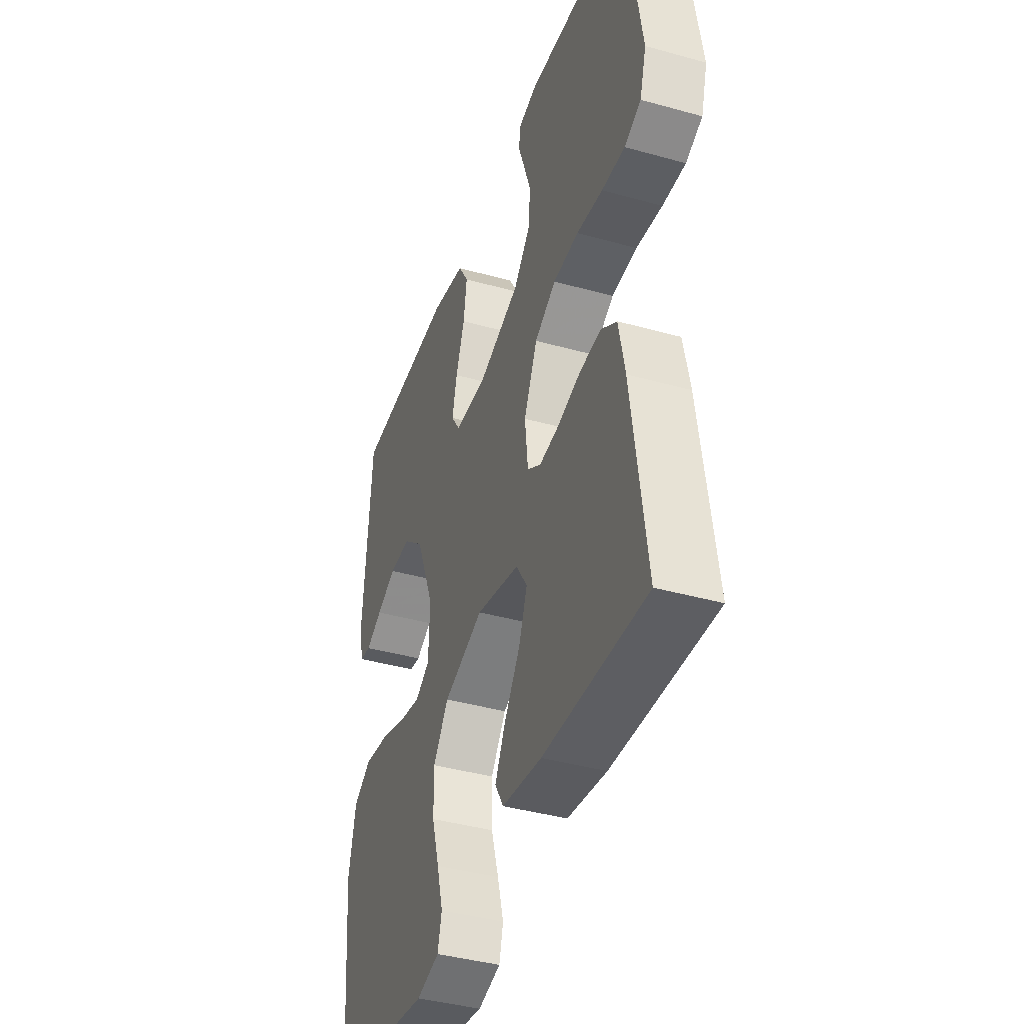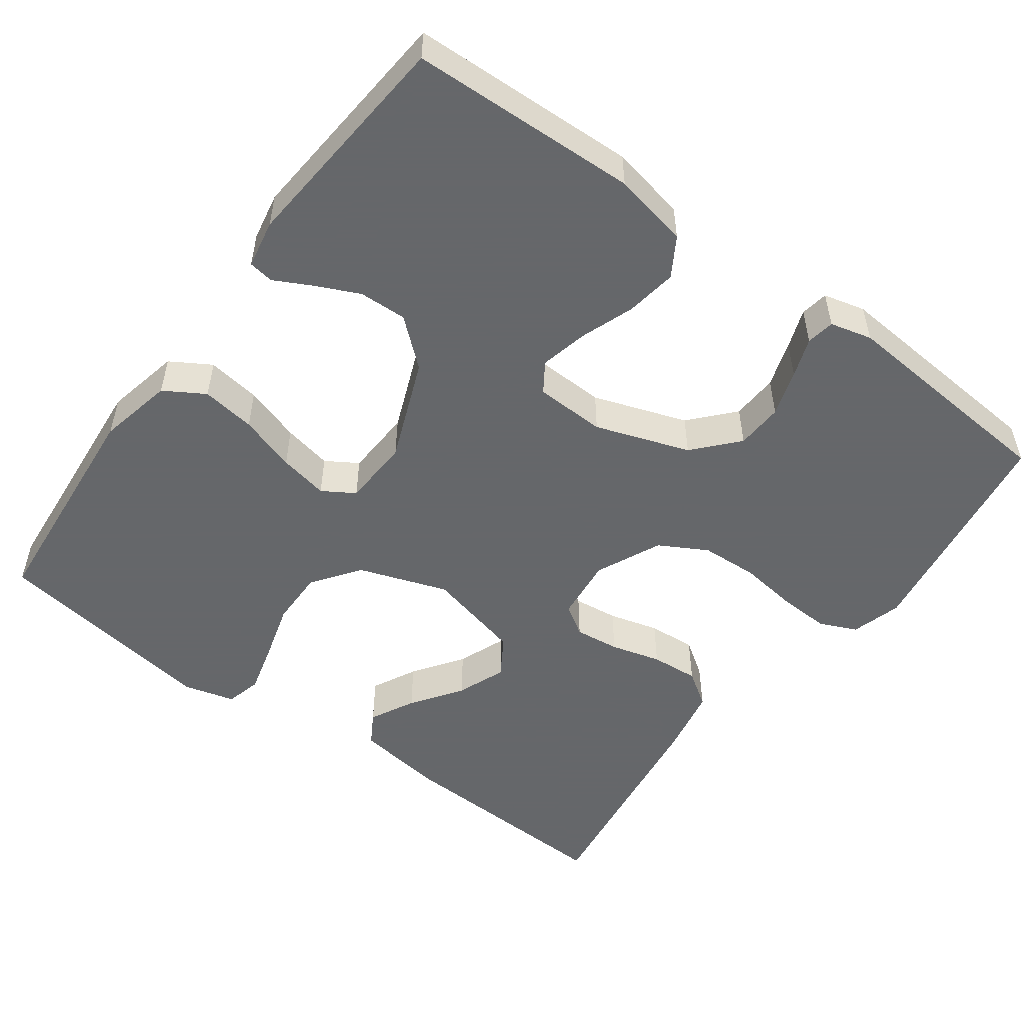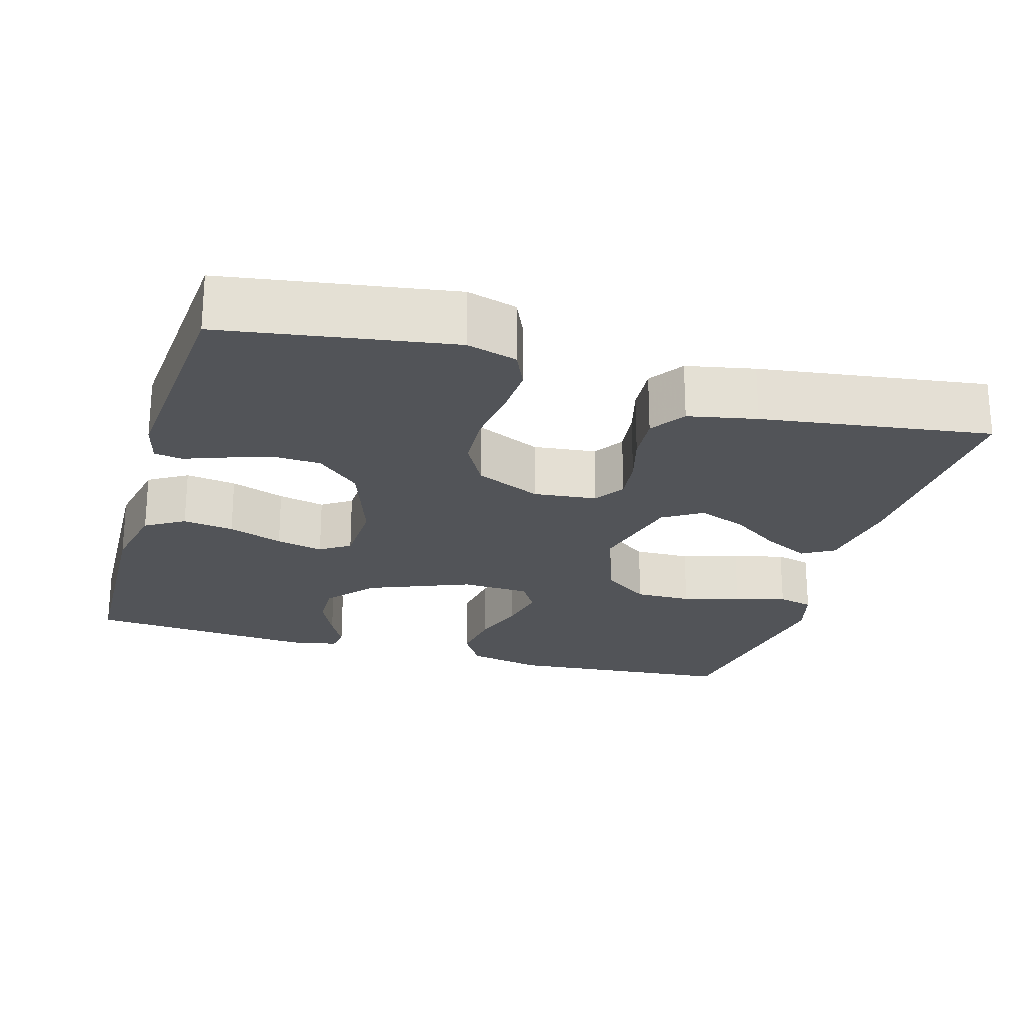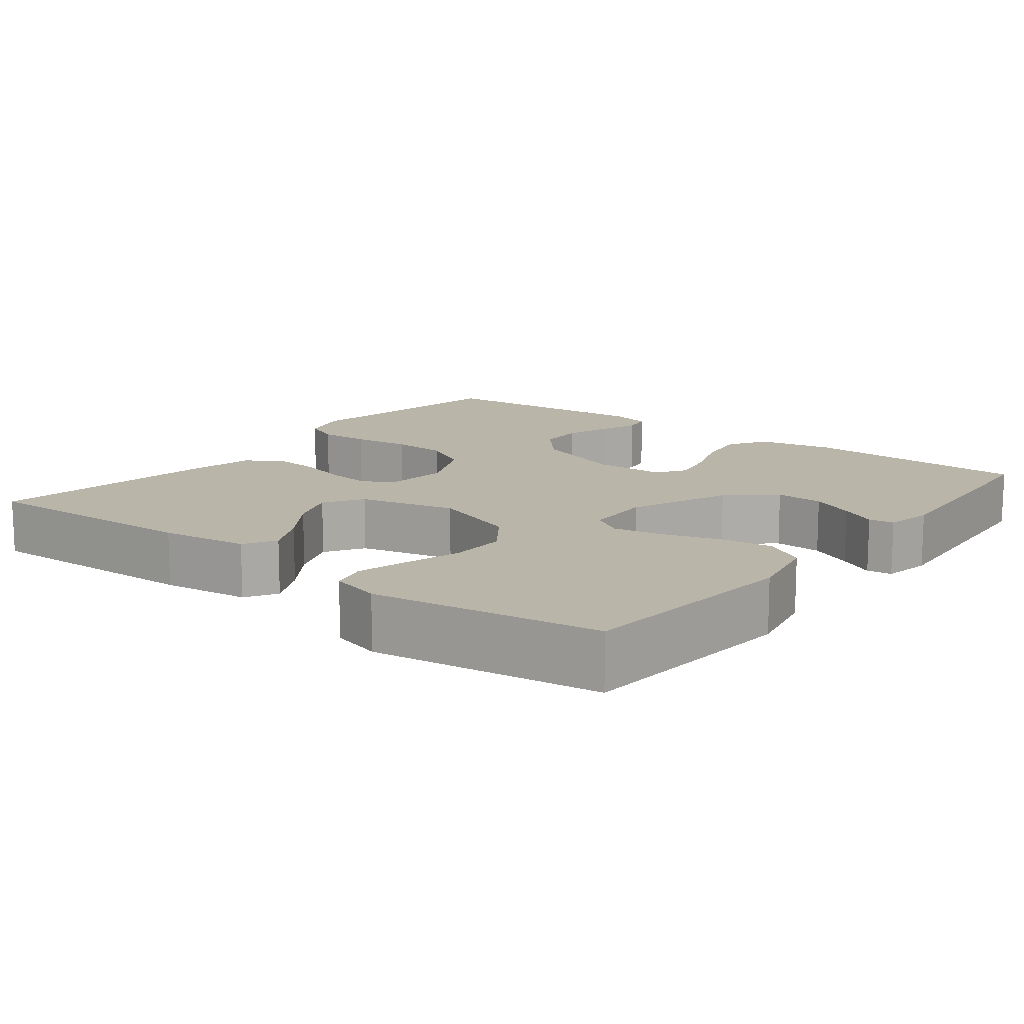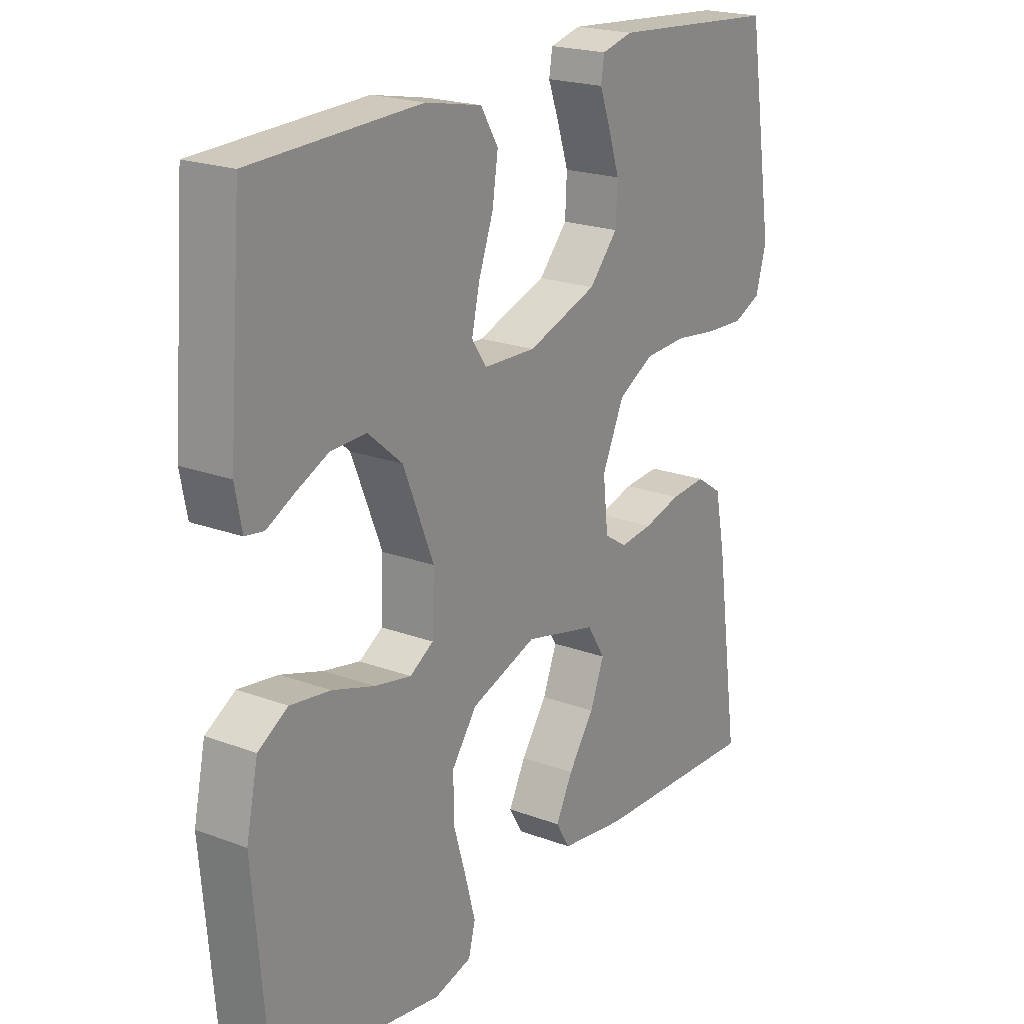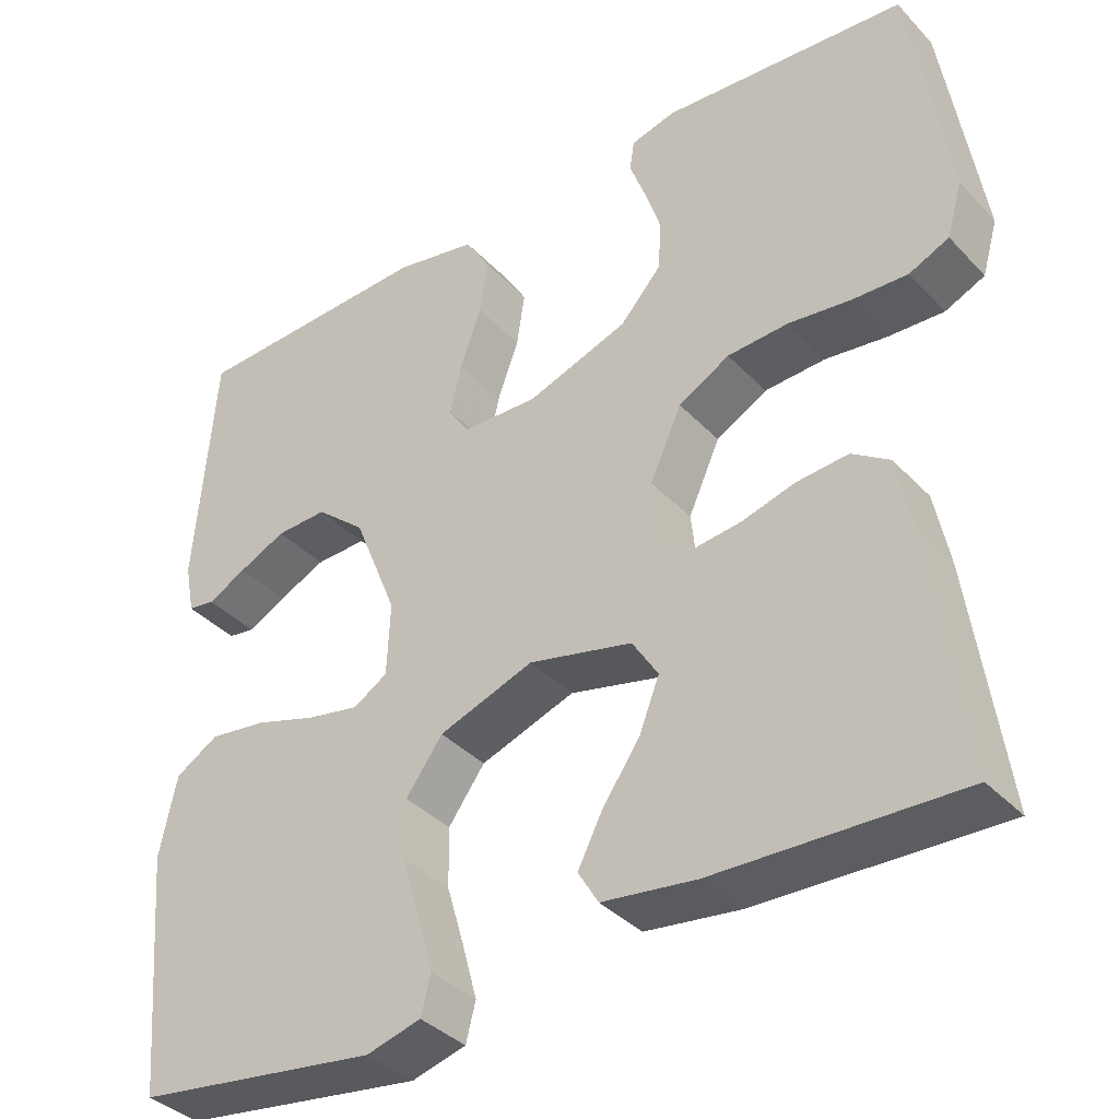
<metadata>
{"format":"obj","ext":"obj","renderer":"f3d","projection":"perspective","resolution":1024,"background":"white","views":[{"elev":-40.2,"azim":71.0,"up":"+Z"},{"elev":-52.0,"azim":-36.4,"up":"+Y"},{"elev":-23.1,"azim":73.8,"up":"+Y"},{"elev":13.5,"azim":-142.0,"up":"+Y"},{"elev":20.9,"azim":-56.1,"up":"+Z"},{"elev":-37.3,"azim":37.4,"up":"+Z"}]}
</metadata>
<code>
v -0.5 0.07 0.5
v -0.2 0.07 0.511
v -0.1 0.07 0.491
v -0.069 0.07 0.44
v -0.079 0.07 0.373
v -0.105 0.07 0.301
v -0.119 0.07 0.239
v -0.093 0.07 0.2
v 0 0.07 0.197
v 0.124 0.07 0.24
v 0.175 0.07 0.297
v 0.178 0.07 0.359
v 0.158 0.07 0.42
v 0.139 0.07 0.472
v 0.145 0.07 0.509
v 0.2 0.07 0.523
v 0.5 0.07 0.5
v 0.547 0.07 0.2
v 0.528 0.07 0.134
v 0.479 0.07 0.112
v 0.411 0.07 0.115
v 0.334 0.07 0.125
v 0.259 0.07 0.121
v 0.196 0.07 0.086
v 0.157 0.07 0
v 0.166 0.07 -0.083
v 0.206 0.07 -0.109
v 0.265 0.07 -0.102
v 0.331 0.07 -0.084
v 0.394 0.07 -0.079
v 0.44 0.07 -0.11
v 0.458 0.07 -0.2
v 0.5 0.07 -0.5
v 0.2 0.07 -0.489
v 0.084 0.07 -0.473
v 0.059 0.07 -0.431
v 0.089 0.07 -0.372
v 0.135 0.07 -0.306
v 0.16 0.07 -0.242
v 0.128 0.07 -0.191
v 0 0.07 -0.16
v -0.117 0.07 -0.201
v -0.162 0.07 -0.263
v -0.161 0.07 -0.337
v -0.139 0.07 -0.412
v -0.121 0.07 -0.479
v -0.133 0.07 -0.526
v -0.2 0.07 -0.544
v -0.5 0.07 -0.5
v -0.526 0.07 -0.2
v -0.505 0.07 -0.101
v -0.452 0.07 -0.069
v -0.381 0.07 -0.079
v -0.306 0.07 -0.103
v -0.241 0.07 -0.116
v -0.199 0.07 -0.09
v -0.195 0.07 0
v -0.249 0.07 0.134
v -0.31 0.07 0.186
v -0.373 0.07 0.184
v -0.431 0.07 0.157
v -0.479 0.07 0.132
v -0.512 0.07 0.137
v -0.524 0.07 0.2
v -0.5 0 0.5
v -0.2 0 0.511
v -0.1 0 0.491
v -0.069 0 0.44
v -0.079 0 0.373
v -0.105 0 0.301
v -0.119 0 0.239
v -0.093 0 0.2
v 0 0 0.197
v 0.124 0 0.24
v 0.175 0 0.297
v 0.178 0 0.359
v 0.158 0 0.42
v 0.139 0 0.472
v 0.145 0 0.509
v 0.2 0 0.523
v 0.5 0 0.5
v 0.547 0 0.2
v 0.528 0 0.134
v 0.479 0 0.112
v 0.411 0 0.115
v 0.334 0 0.125
v 0.259 0 0.121
v 0.196 0 0.086
v 0.157 0 0
v 0.166 0 -0.083
v 0.206 0 -0.109
v 0.265 0 -0.102
v 0.331 0 -0.084
v 0.394 0 -0.079
v 0.44 0 -0.11
v 0.458 0 -0.2
v 0.5 0 -0.5
v 0.2 0 -0.489
v 0.084 0 -0.473
v 0.059 0 -0.431
v 0.089 0 -0.372
v 0.135 0 -0.306
v 0.16 0 -0.242
v 0.128 0 -0.191
v 0 0 -0.16
v -0.117 0 -0.201
v -0.162 0 -0.263
v -0.161 0 -0.337
v -0.139 0 -0.412
v -0.121 0 -0.479
v -0.133 0 -0.526
v -0.2 0 -0.544
v -0.5 0 -0.5
v -0.526 0 -0.2
v -0.505 0 -0.101
v -0.452 0 -0.069
v -0.381 0 -0.079
v -0.306 0 -0.103
v -0.241 0 -0.116
v -0.199 0 -0.09
v -0.195 0 0
v -0.249 0 0.134
v -0.31 0 0.186
v -0.373 0 0.184
v -0.431 0 0.157
v -0.479 0 0.132
v -0.512 0 0.137
v -0.524 0 0.2
f 61 62 63 64
f 60 61 64 1
f 59 60 1 2
f 58 59 2 3
f 57 58 3 4
f 51 52 53 54
f 51 54 55
f 50 51 55
f 49 50 55
f 48 49 55 56
f 44 45 46 47
f 44 47 48 56
f 35 36 37 38
f 35 38 39
f 34 35 39
f 33 34 39
f 32 33 39 40
f 28 29 30 31
f 27 28 31 32
f 19 20 21 22
f 17 18 19 22
f 17 22 23
f 16 17 23 24
f 13 14 15 16
f 12 13 16
f 11 12 16 24
f 4 5 6
f 57 4 6
f 57 6 7
f 43 44 56 57
f 42 43 57 7
f 41 42 7 8
f 27 32 40 41
f 26 27 41
f 25 26 41 8
f 10 11 24 25
f 9 10 25
f 8 9 25
f 128 127 126 125
f 65 128 125 124
f 66 65 124 123
f 67 66 123 122
f 68 67 122 121
f 118 117 116 115
f 119 118 115
f 119 115 114
f 119 114 113
f 120 119 113 112
f 111 110 109 108
f 120 112 111 108
f 102 101 100 99
f 103 102 99
f 103 99 98
f 103 98 97
f 104 103 97 96
f 95 94 93 92
f 96 95 92 91
f 86 85 84 83
f 86 83 82 81
f 87 86 81
f 88 87 81 80
f 80 79 78 77
f 80 77 76
f 88 80 76 75
f 70 69 68
f 70 68 121
f 71 70 121
f 121 120 108 107
f 71 121 107 106
f 72 71 106 105
f 105 104 96 91
f 105 91 90
f 72 105 90 89
f 89 88 75 74
f 89 74 73
f 89 73 72
f 1 65 66 2
f 2 66 67 3
f 3 67 68 4
f 4 68 69 5
f 5 69 70 6
f 6 70 71 7
f 7 71 72 8
f 8 72 73 9
f 9 73 74 10
f 10 74 75 11
f 11 75 76 12
f 12 76 77 13
f 13 77 78 14
f 14 78 79 15
f 15 79 80 16
f 16 80 81 17
f 17 81 82 18
f 18 82 83 19
f 19 83 84 20
f 20 84 85 21
f 21 85 86 22
f 22 86 87 23
f 23 87 88 24
f 24 88 89 25
f 25 89 90 26
f 26 90 91 27
f 27 91 92 28
f 28 92 93 29
f 29 93 94 30
f 30 94 95 31
f 31 95 96 32
f 32 96 97 33
f 33 97 98 34
f 34 98 99 35
f 35 99 100 36
f 36 100 101 37
f 37 101 102 38
f 38 102 103 39
f 39 103 104 40
f 40 104 105 41
f 41 105 106 42
f 42 106 107 43
f 43 107 108 44
f 44 108 109 45
f 45 109 110 46
f 46 110 111 47
f 47 111 112 48
f 48 112 113 49
f 49 113 114 50
f 50 114 115 51
f 51 115 116 52
f 52 116 117 53
f 53 117 118 54
f 54 118 119 55
f 55 119 120 56
f 56 120 121 57
f 57 121 122 58
f 58 122 123 59
f 59 123 124 60
f 60 124 125 61
f 61 125 126 62
f 62 126 127 63
f 63 127 128 64
f 64 128 65 1

</code>
